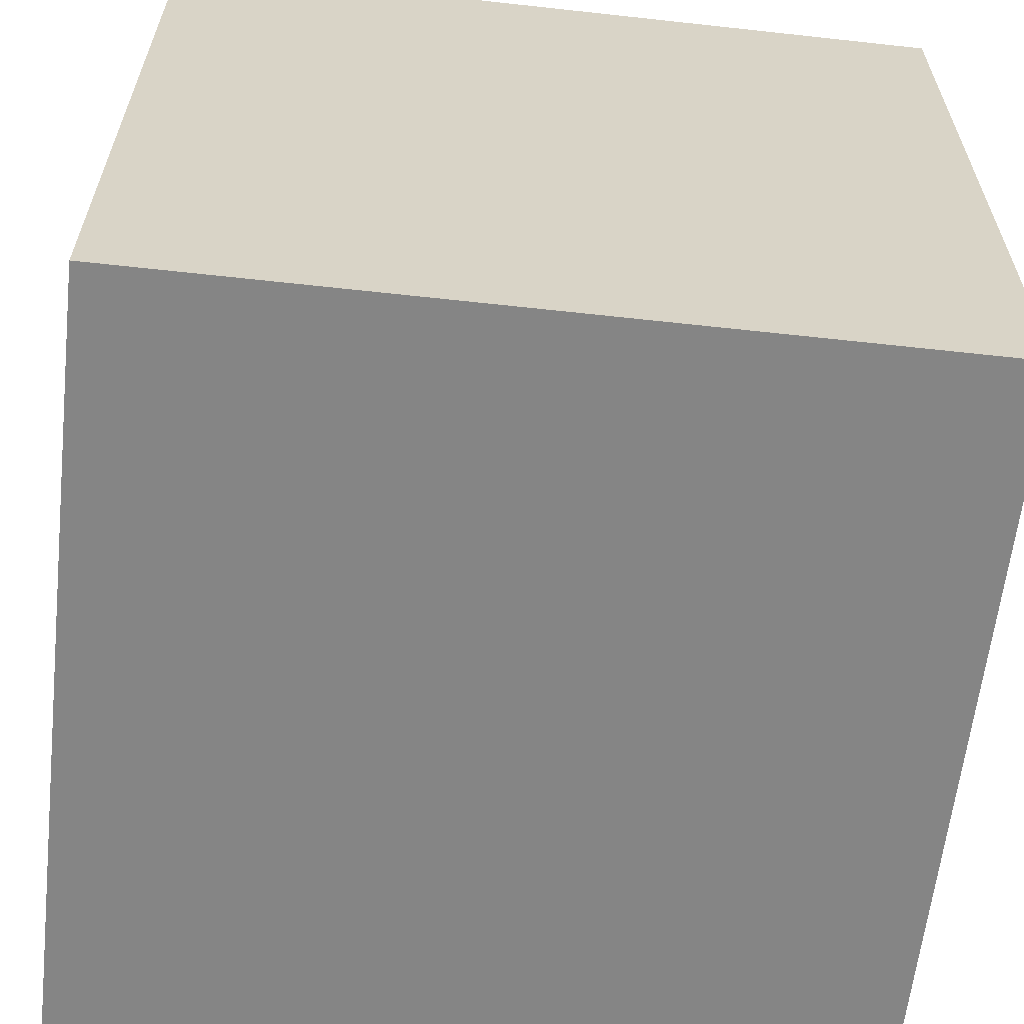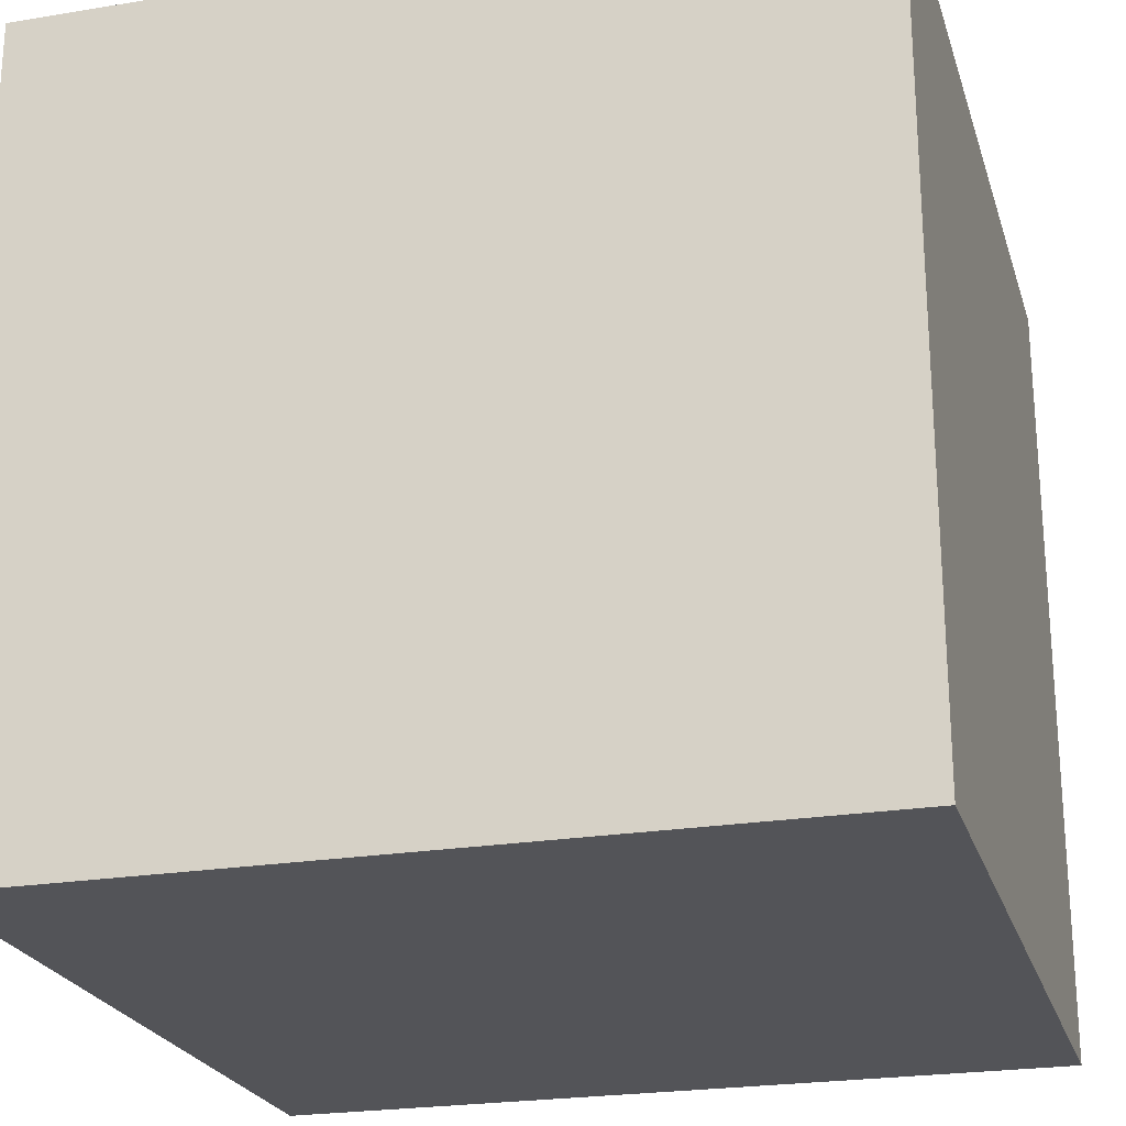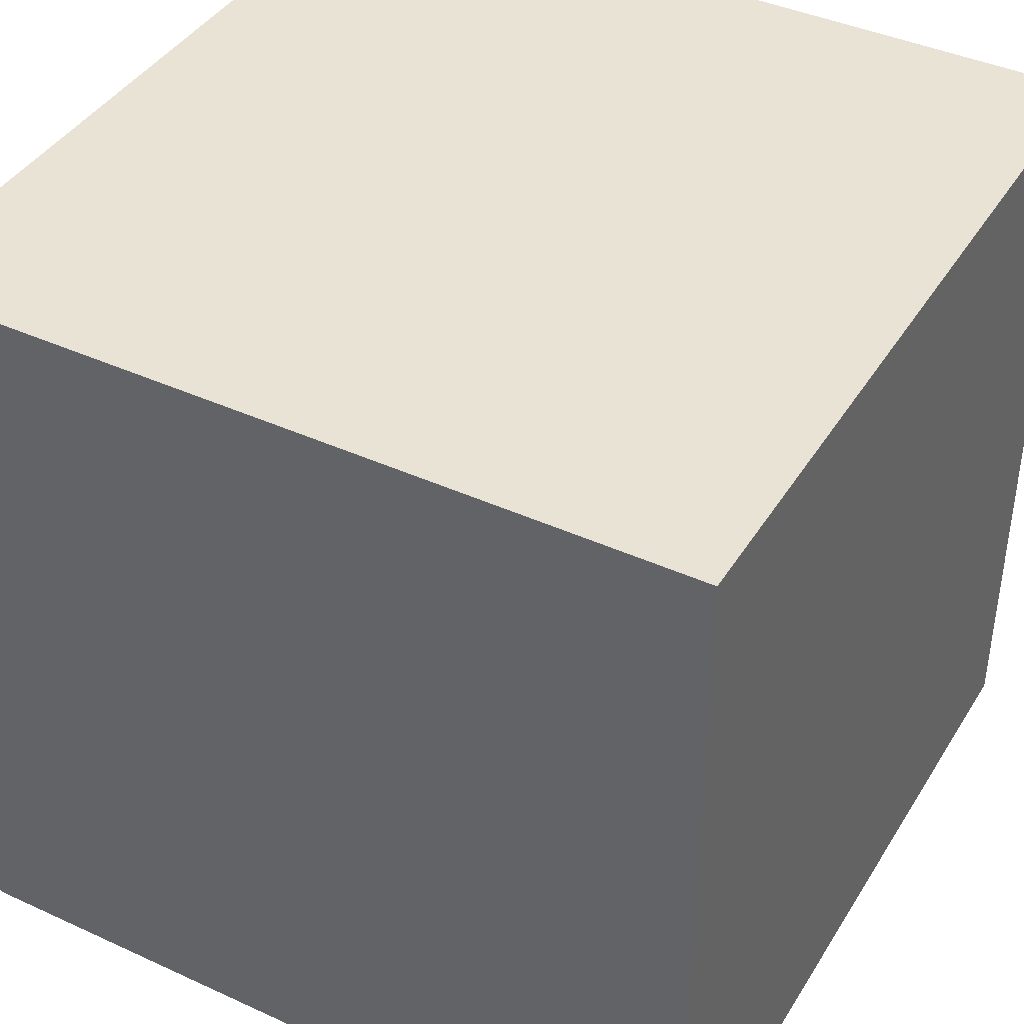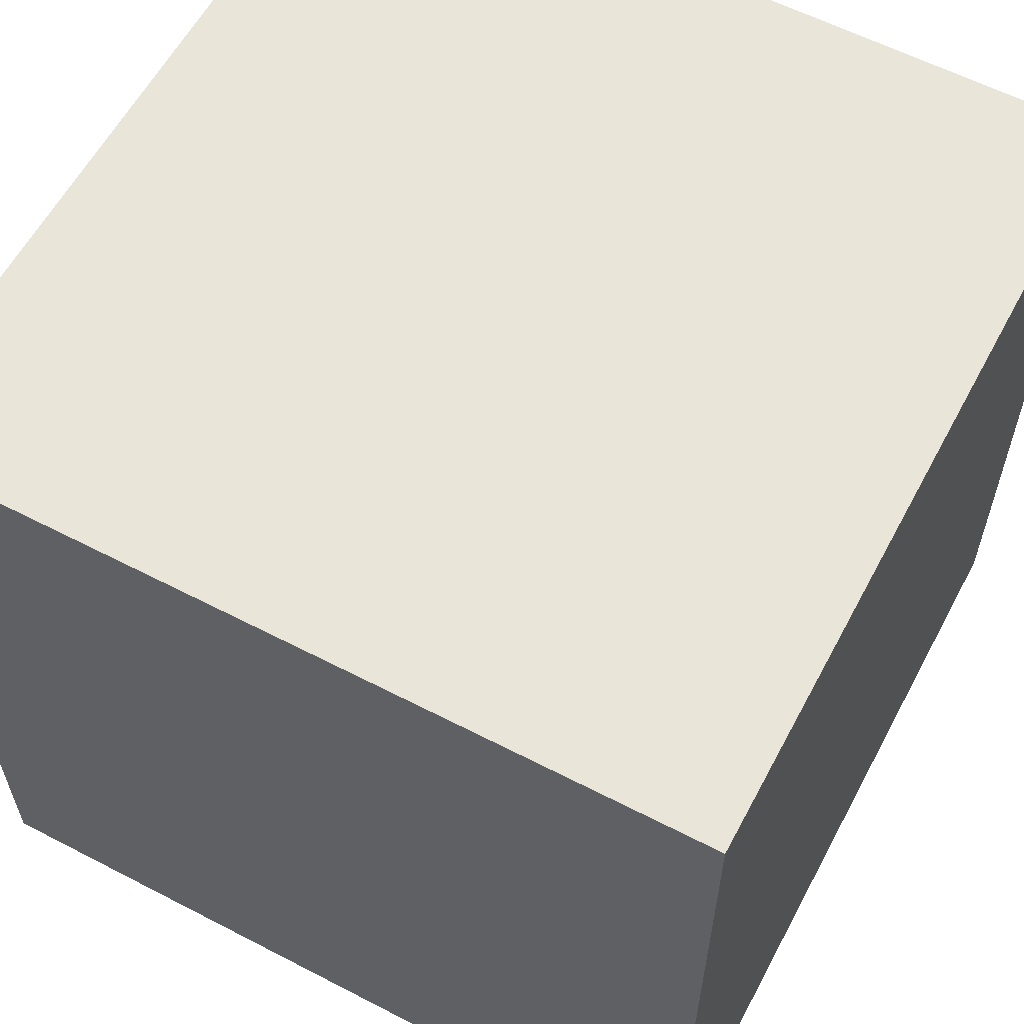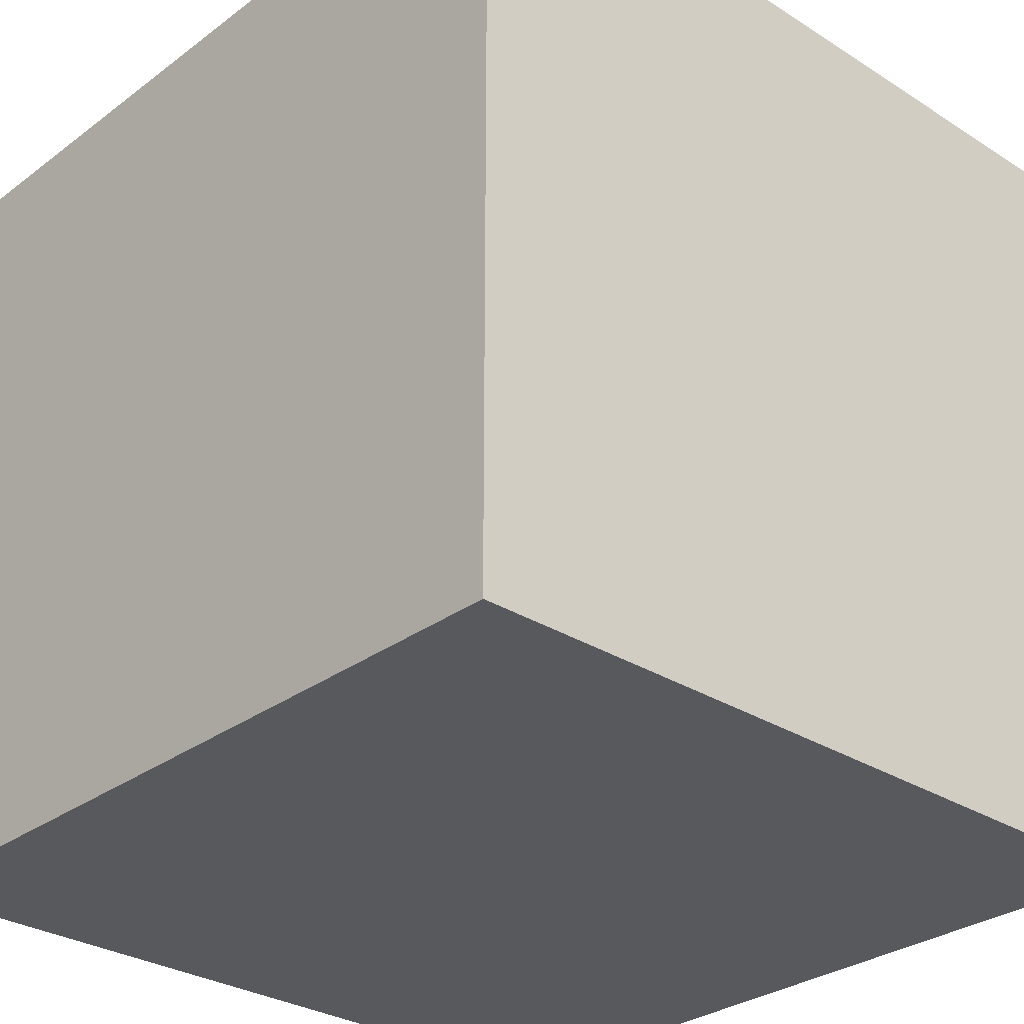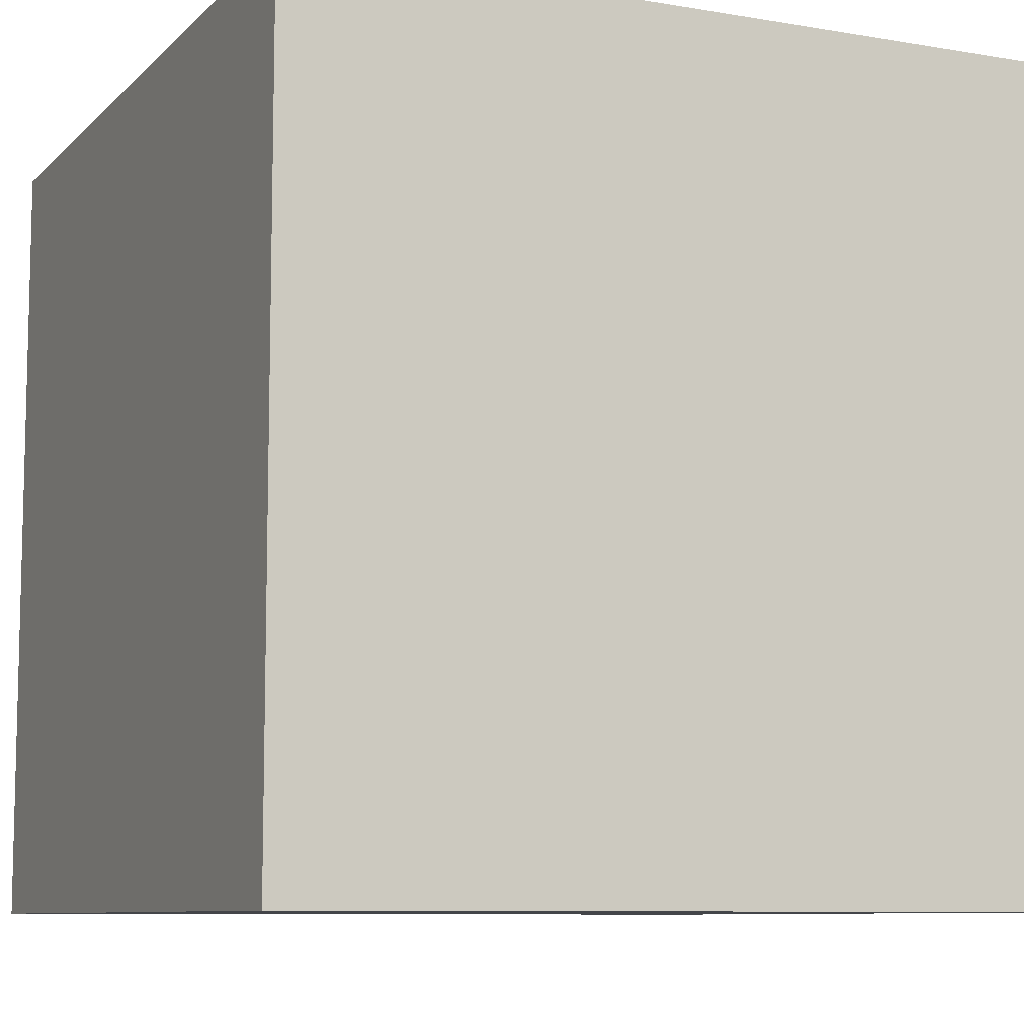
<metadata>
{"format":"obj","ext":"obj","renderer":"f3d","projection":"perspective","resolution":1024,"background":"white","views":[{"elev":-61.8,"azim":173.6,"up":"+Y"},{"elev":-23.4,"azim":105.6,"up":"+Y"},{"elev":41.1,"azim":119.1,"up":"+Z"},{"elev":59.7,"azim":118.0,"up":"+Y"},{"elev":-29.9,"azim":137.2,"up":"+Y"},{"elev":-8.8,"azim":155.4,"up":"+Z"}]}
</metadata>
<code>
v 0 0 0
v 0 1 0
v 1 1 0
v 1 0 0
v 0 0 1
v 0 1 1
v 1 0 1
v 1 1 1
f 1 2 3
f 1 3 4
f 4 3 8
f 4 8 7
f 7 8 6
f 7 6 5
f 5 6 2
f 5 2 1
f 2 6 8
f 2 8 3
f 7 5 1
f 7 1 4

</code>
